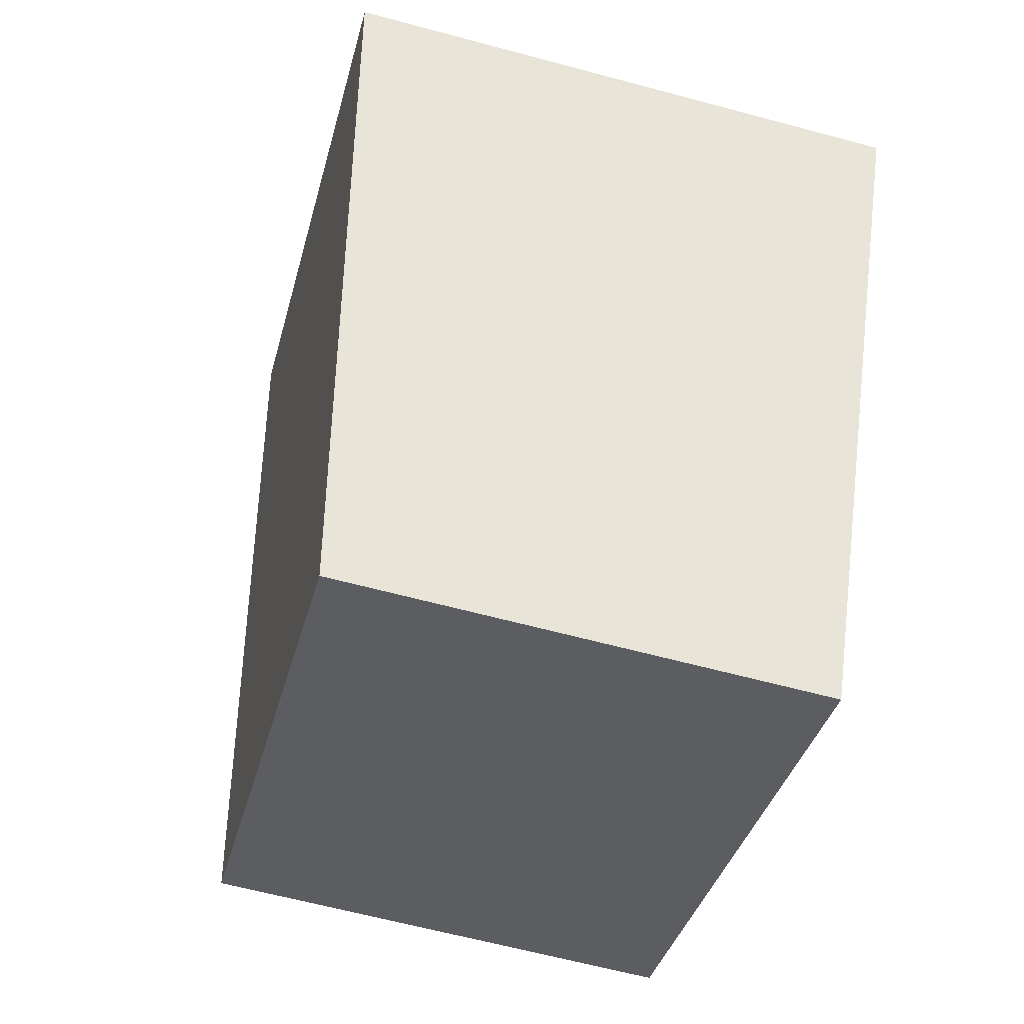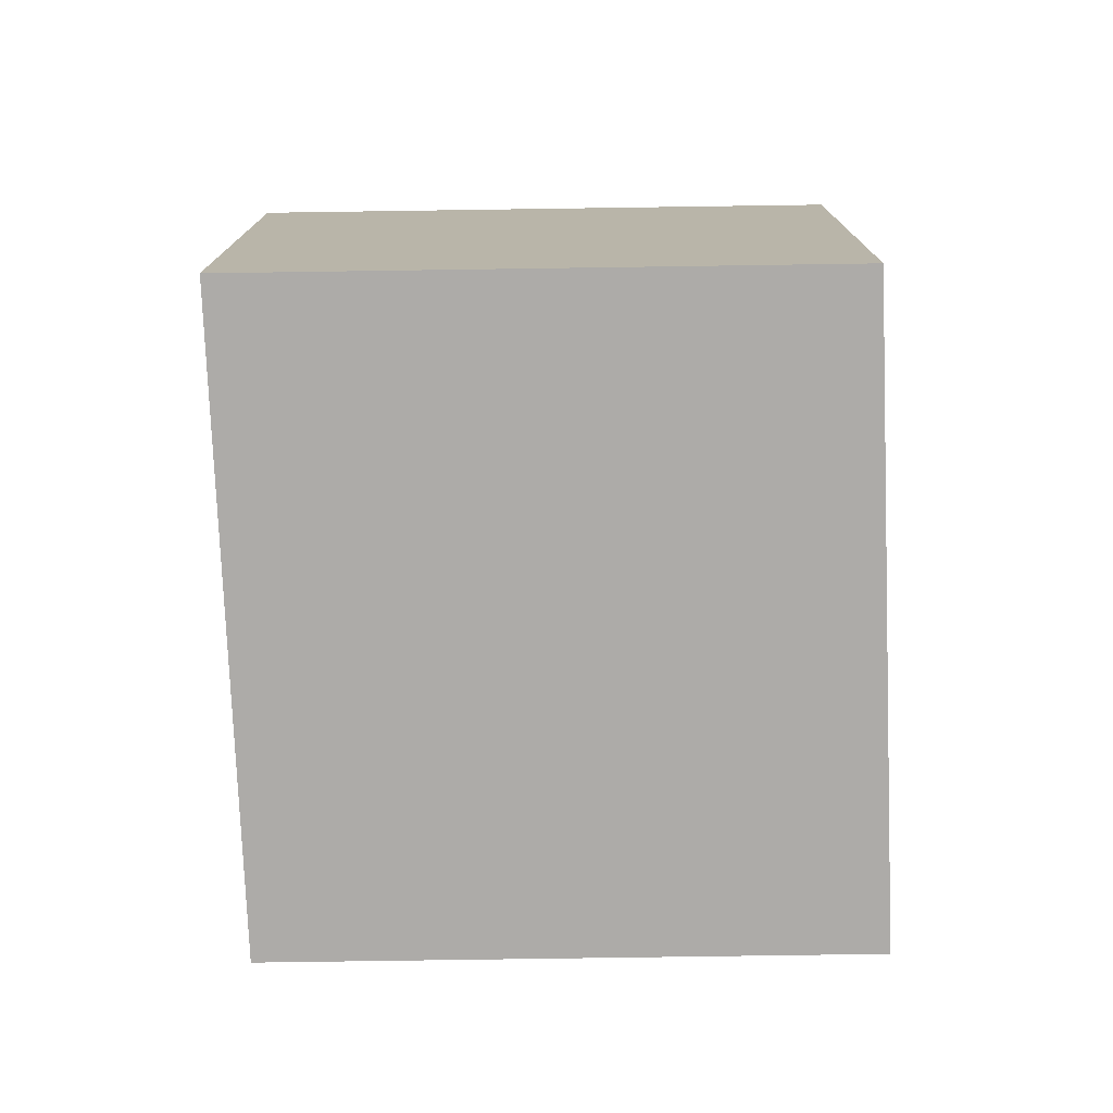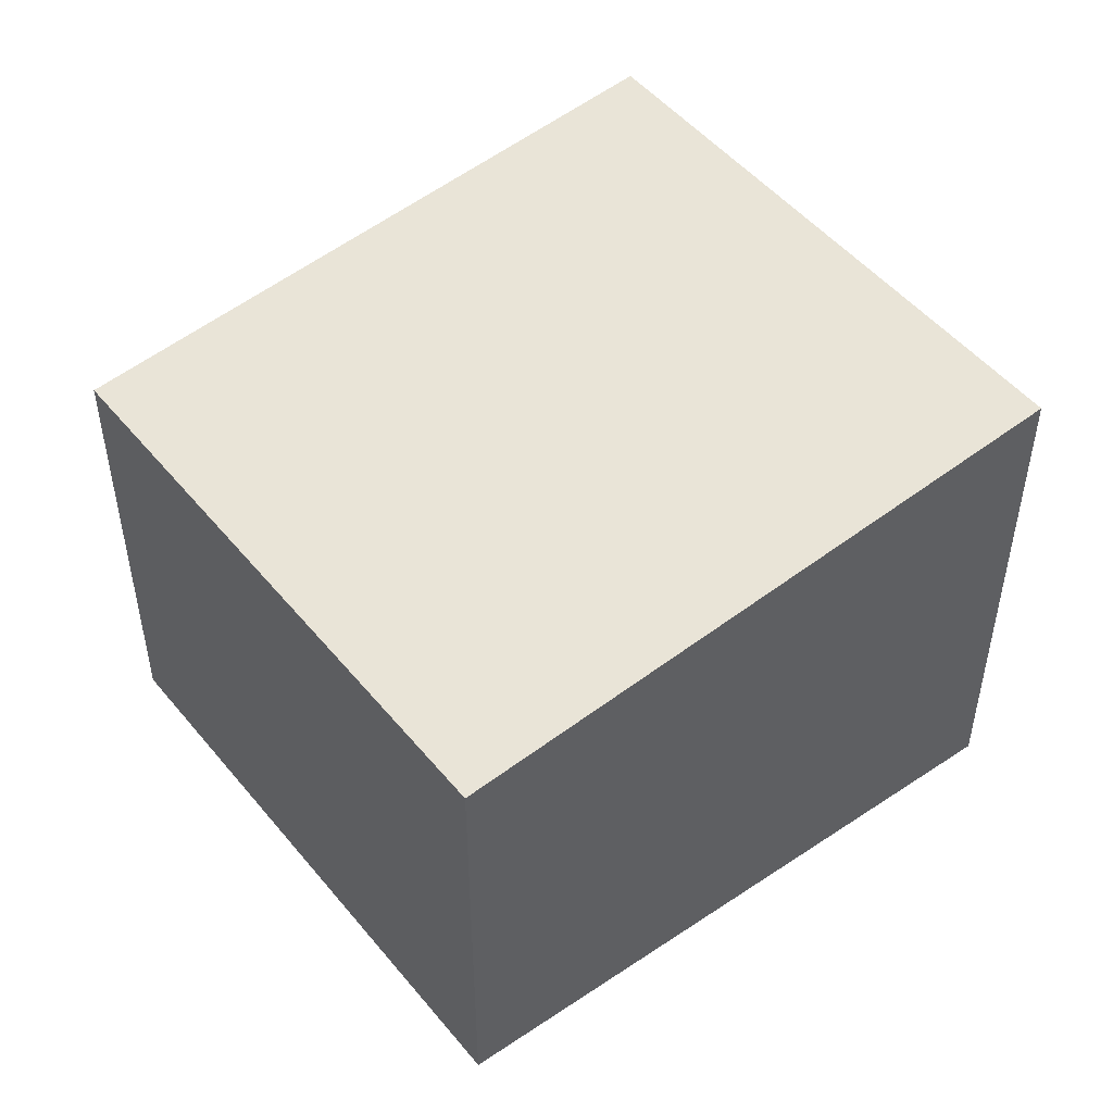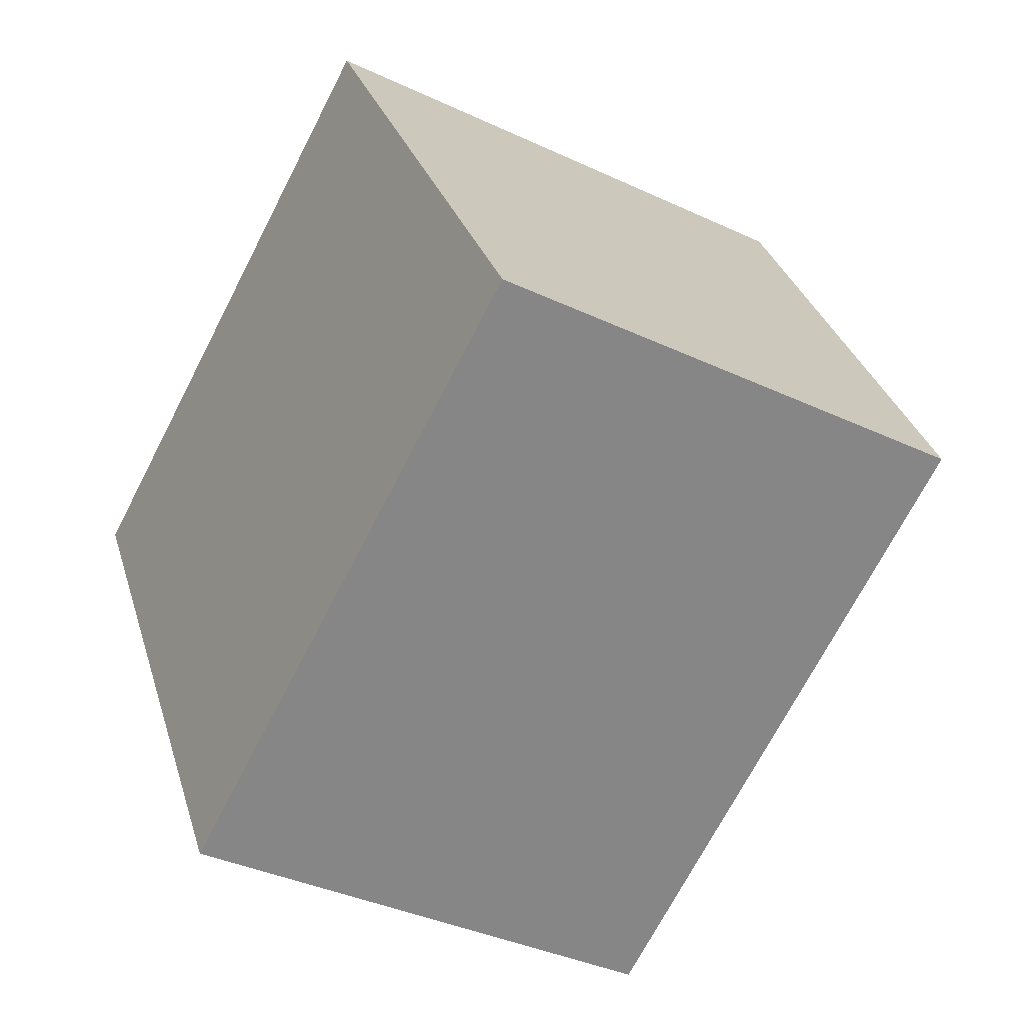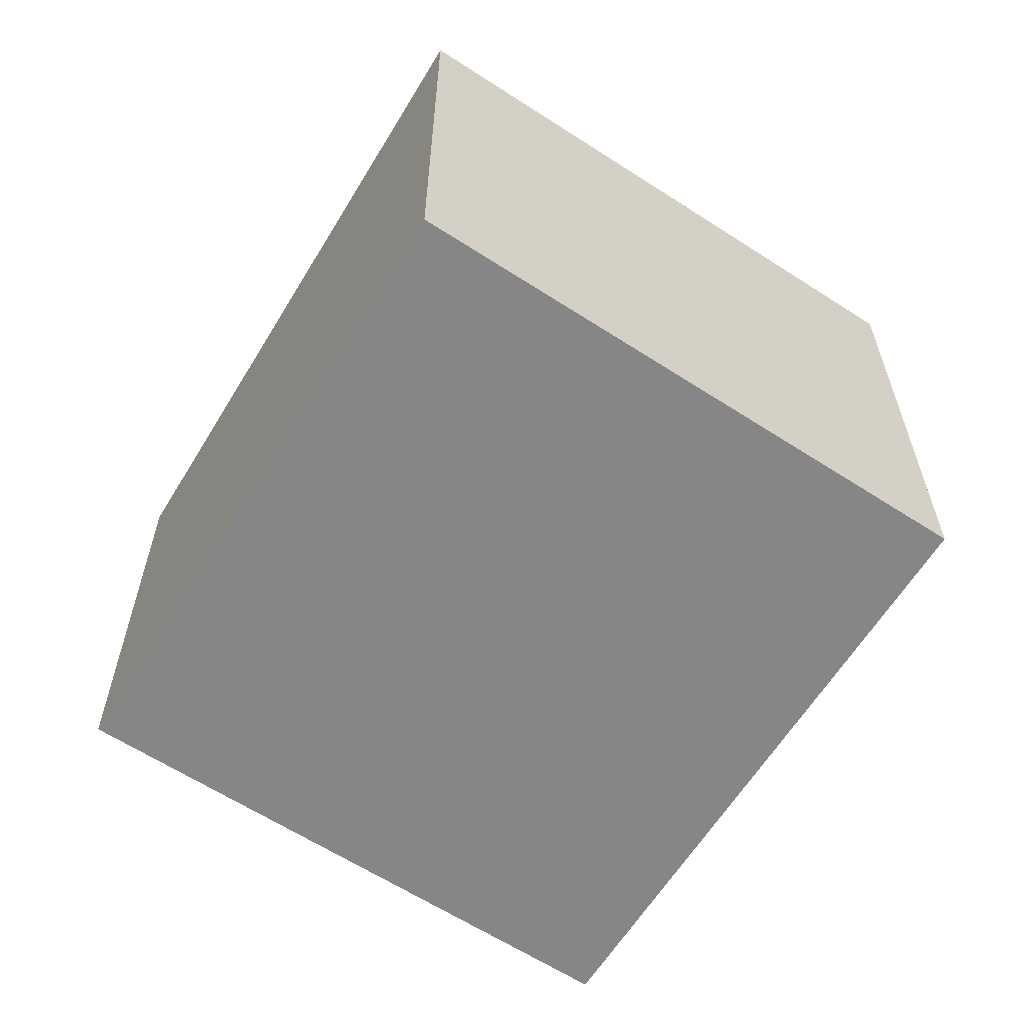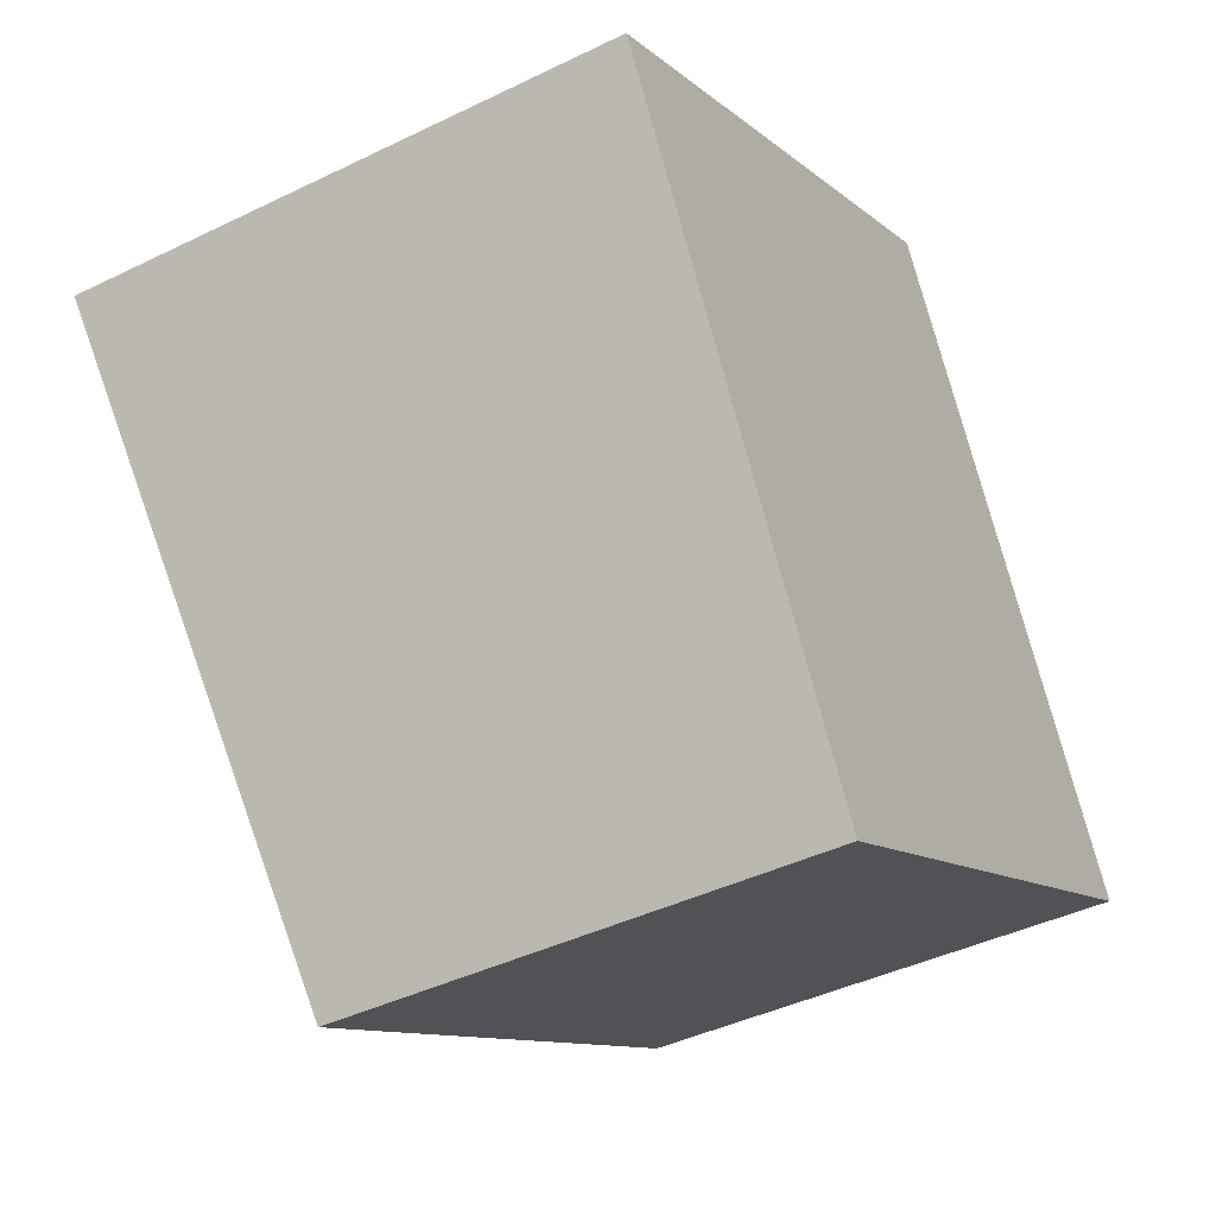
<metadata>
{"format":"obj","ext":"obj","renderer":"f3d","projection":"perspective","resolution":1024,"background":"white","views":[{"elev":-63.4,"azim":-105.2,"up":"+Z"},{"elev":-76.5,"azim":-27.3,"up":"+Y"},{"elev":50.1,"azim":-156.0,"up":"+Y"},{"elev":-37.3,"azim":58.9,"up":"+Z"},{"elev":-62.2,"azim":-61.5,"up":"+Y"},{"elev":-42.0,"azim":-59.6,"up":"+Z"}]}
</metadata>
<code>
v  2.751 2.96e-16 -4.835
v  4.541 -1.487e-16 2.429
v  0 0 0
v  7.292 1.473e-16 -2.406
v  2.751 3.959 -4.835
v  4.541 4.557 2.429
v  7.292 3.959 -2.406
v  9.744e-05 4.557 -0.000144
g defaultobject
f 1 2 3
f 2 1 4
f 5 6 7
f 6 5 8
f 2 8 3
f 8 2 6
f 8 1 3
f 1 8 5
f 5 4 1
f 4 5 7
f 4 6 2
f 6 4 7

</code>
